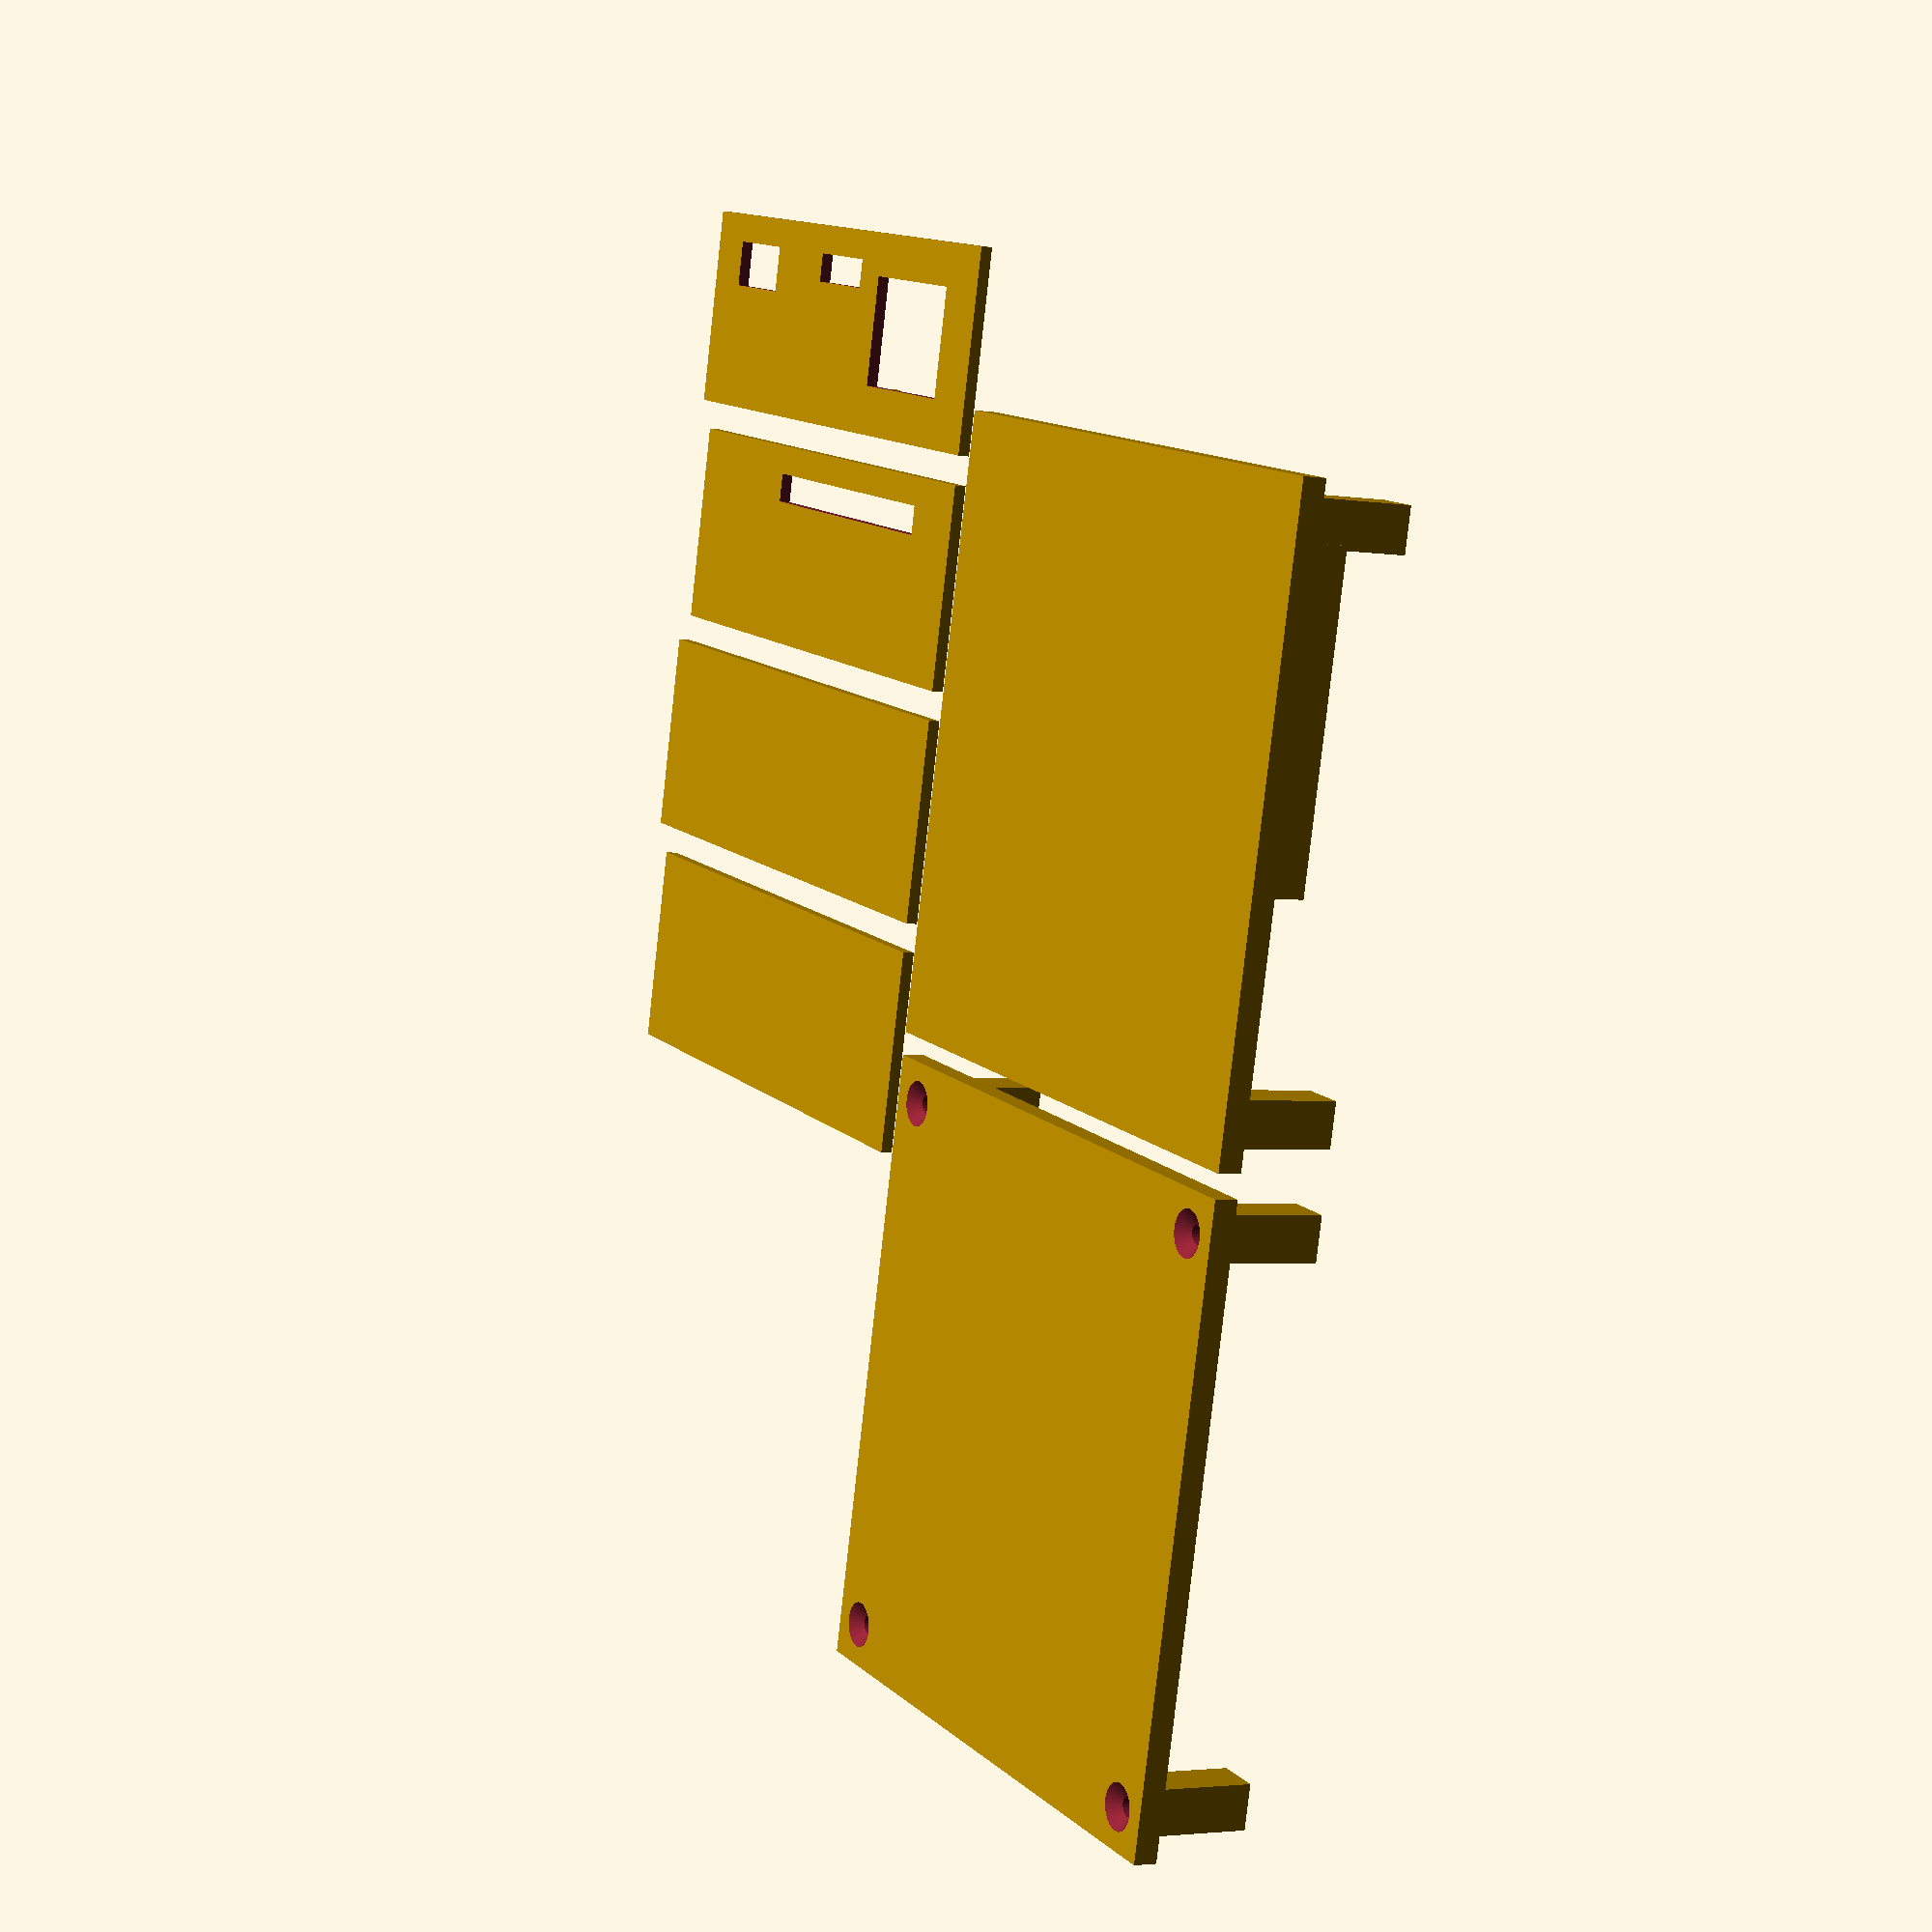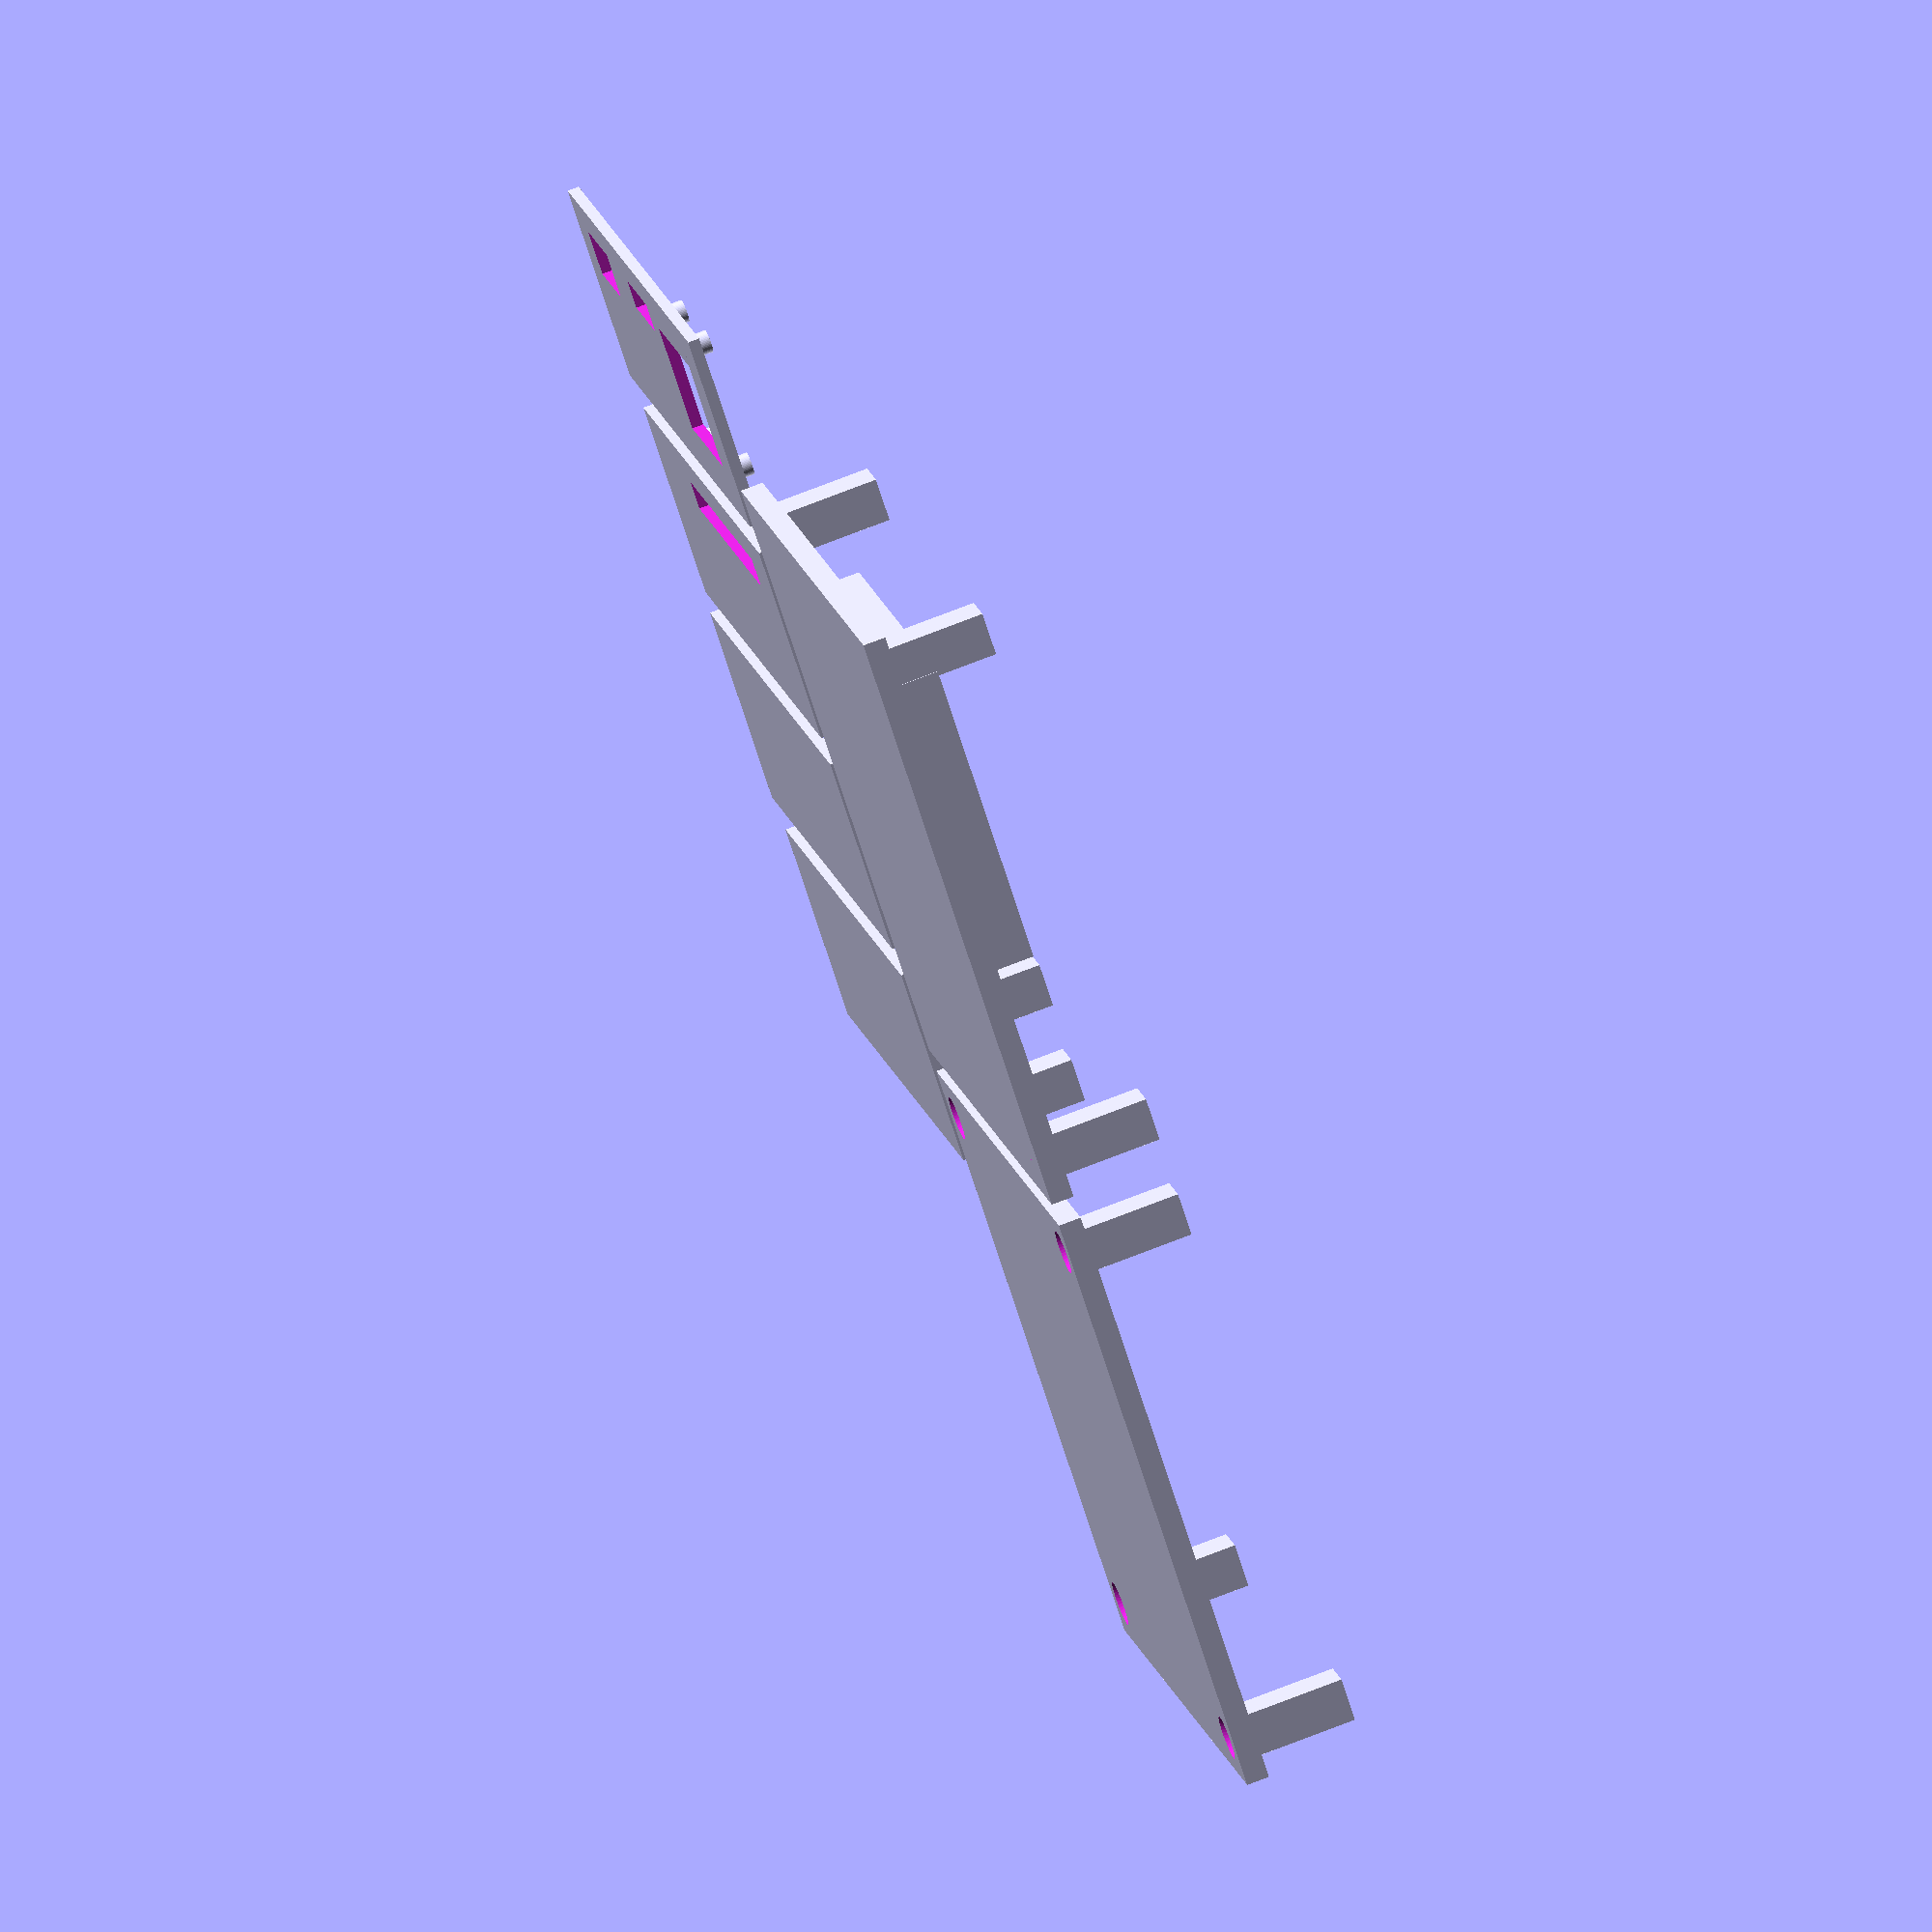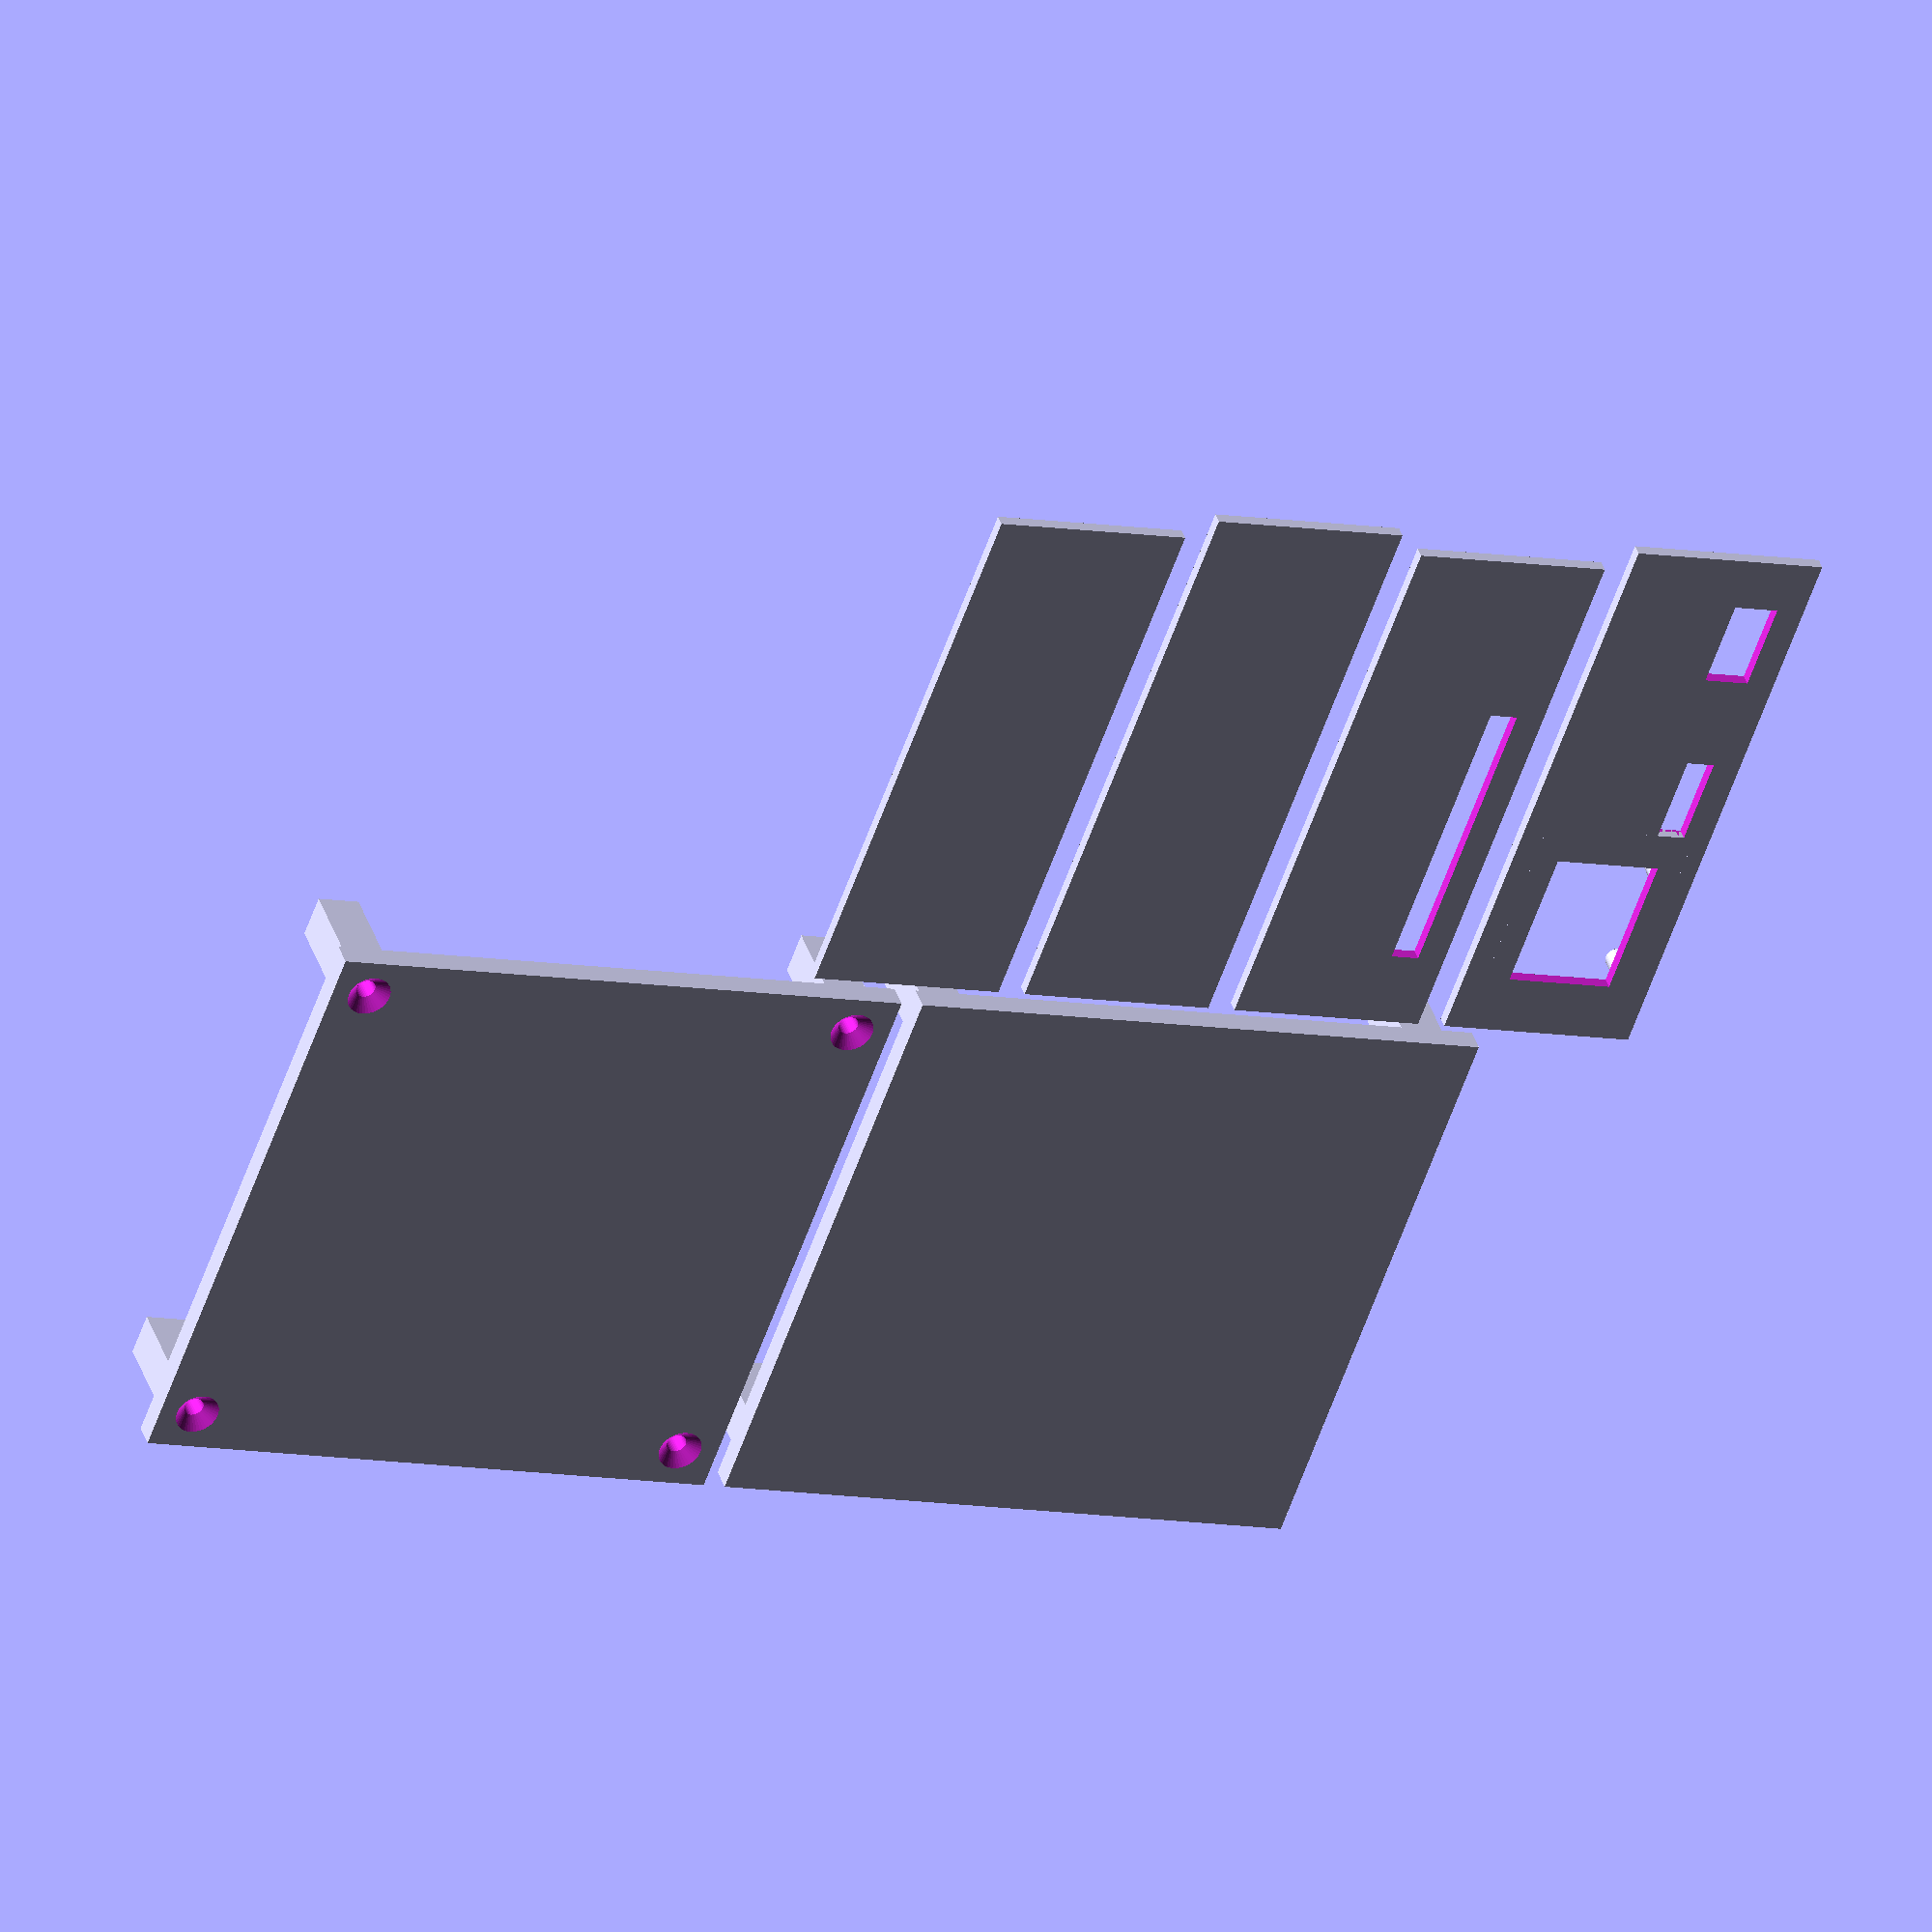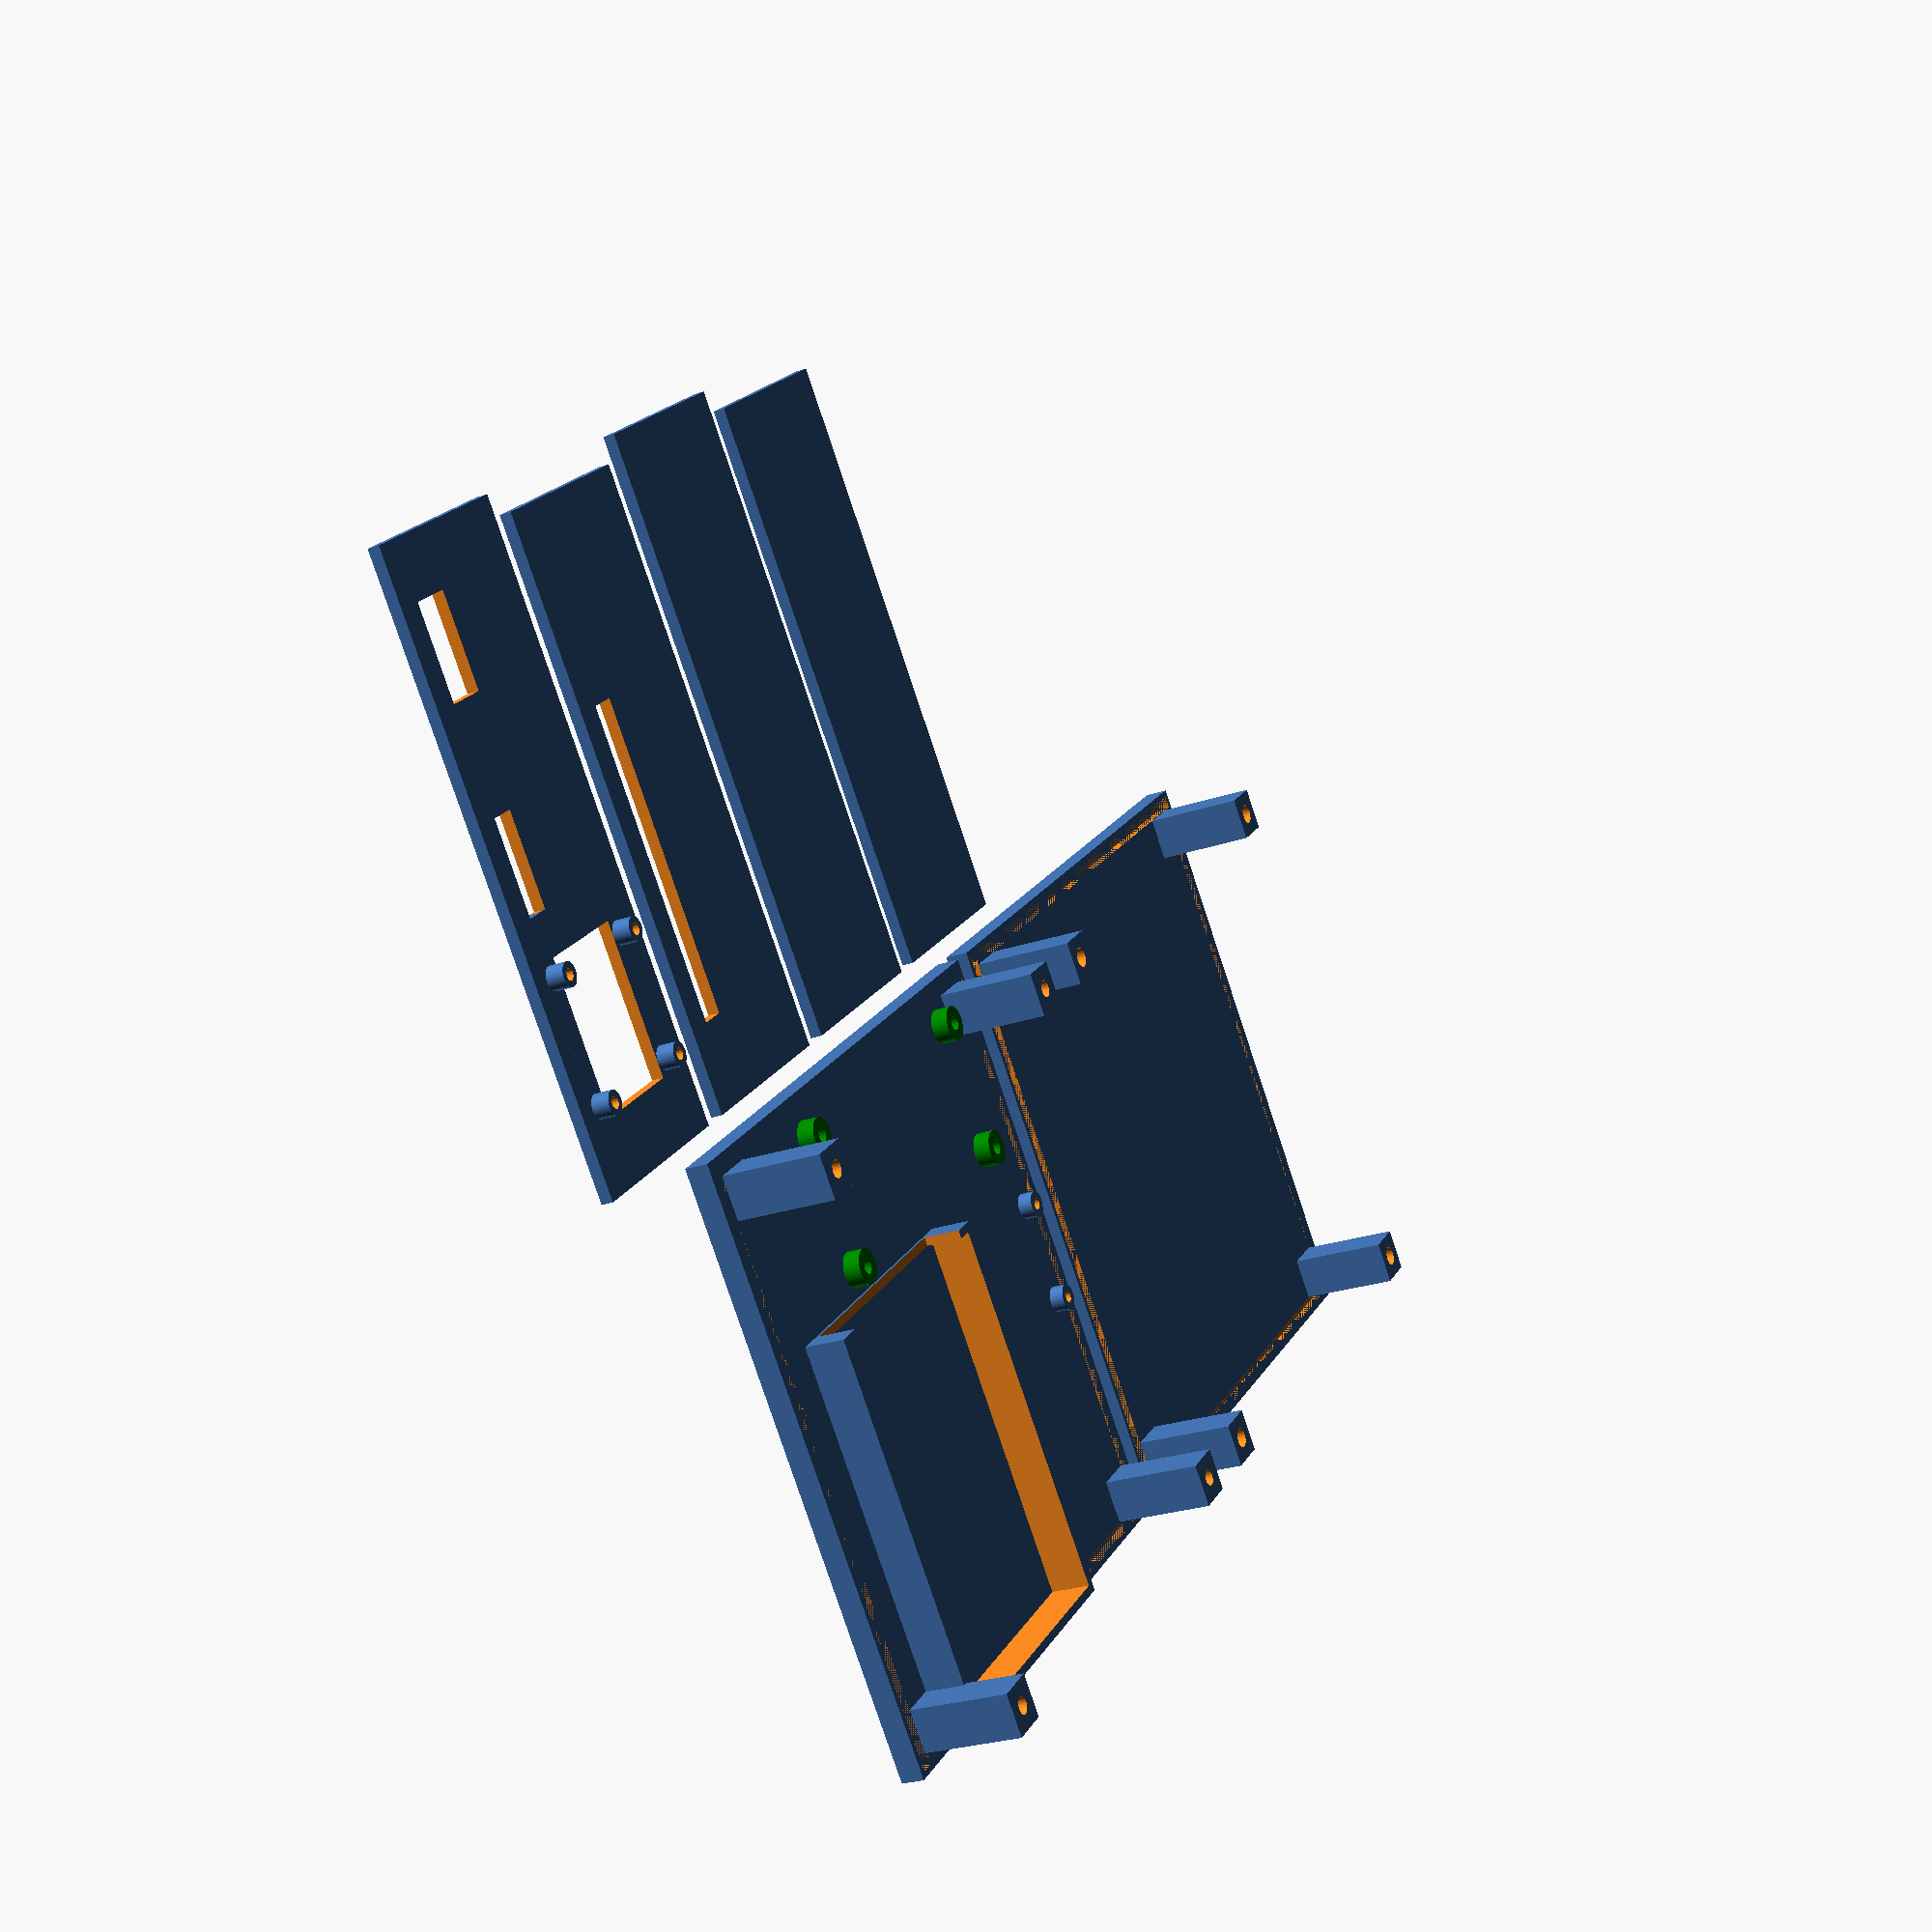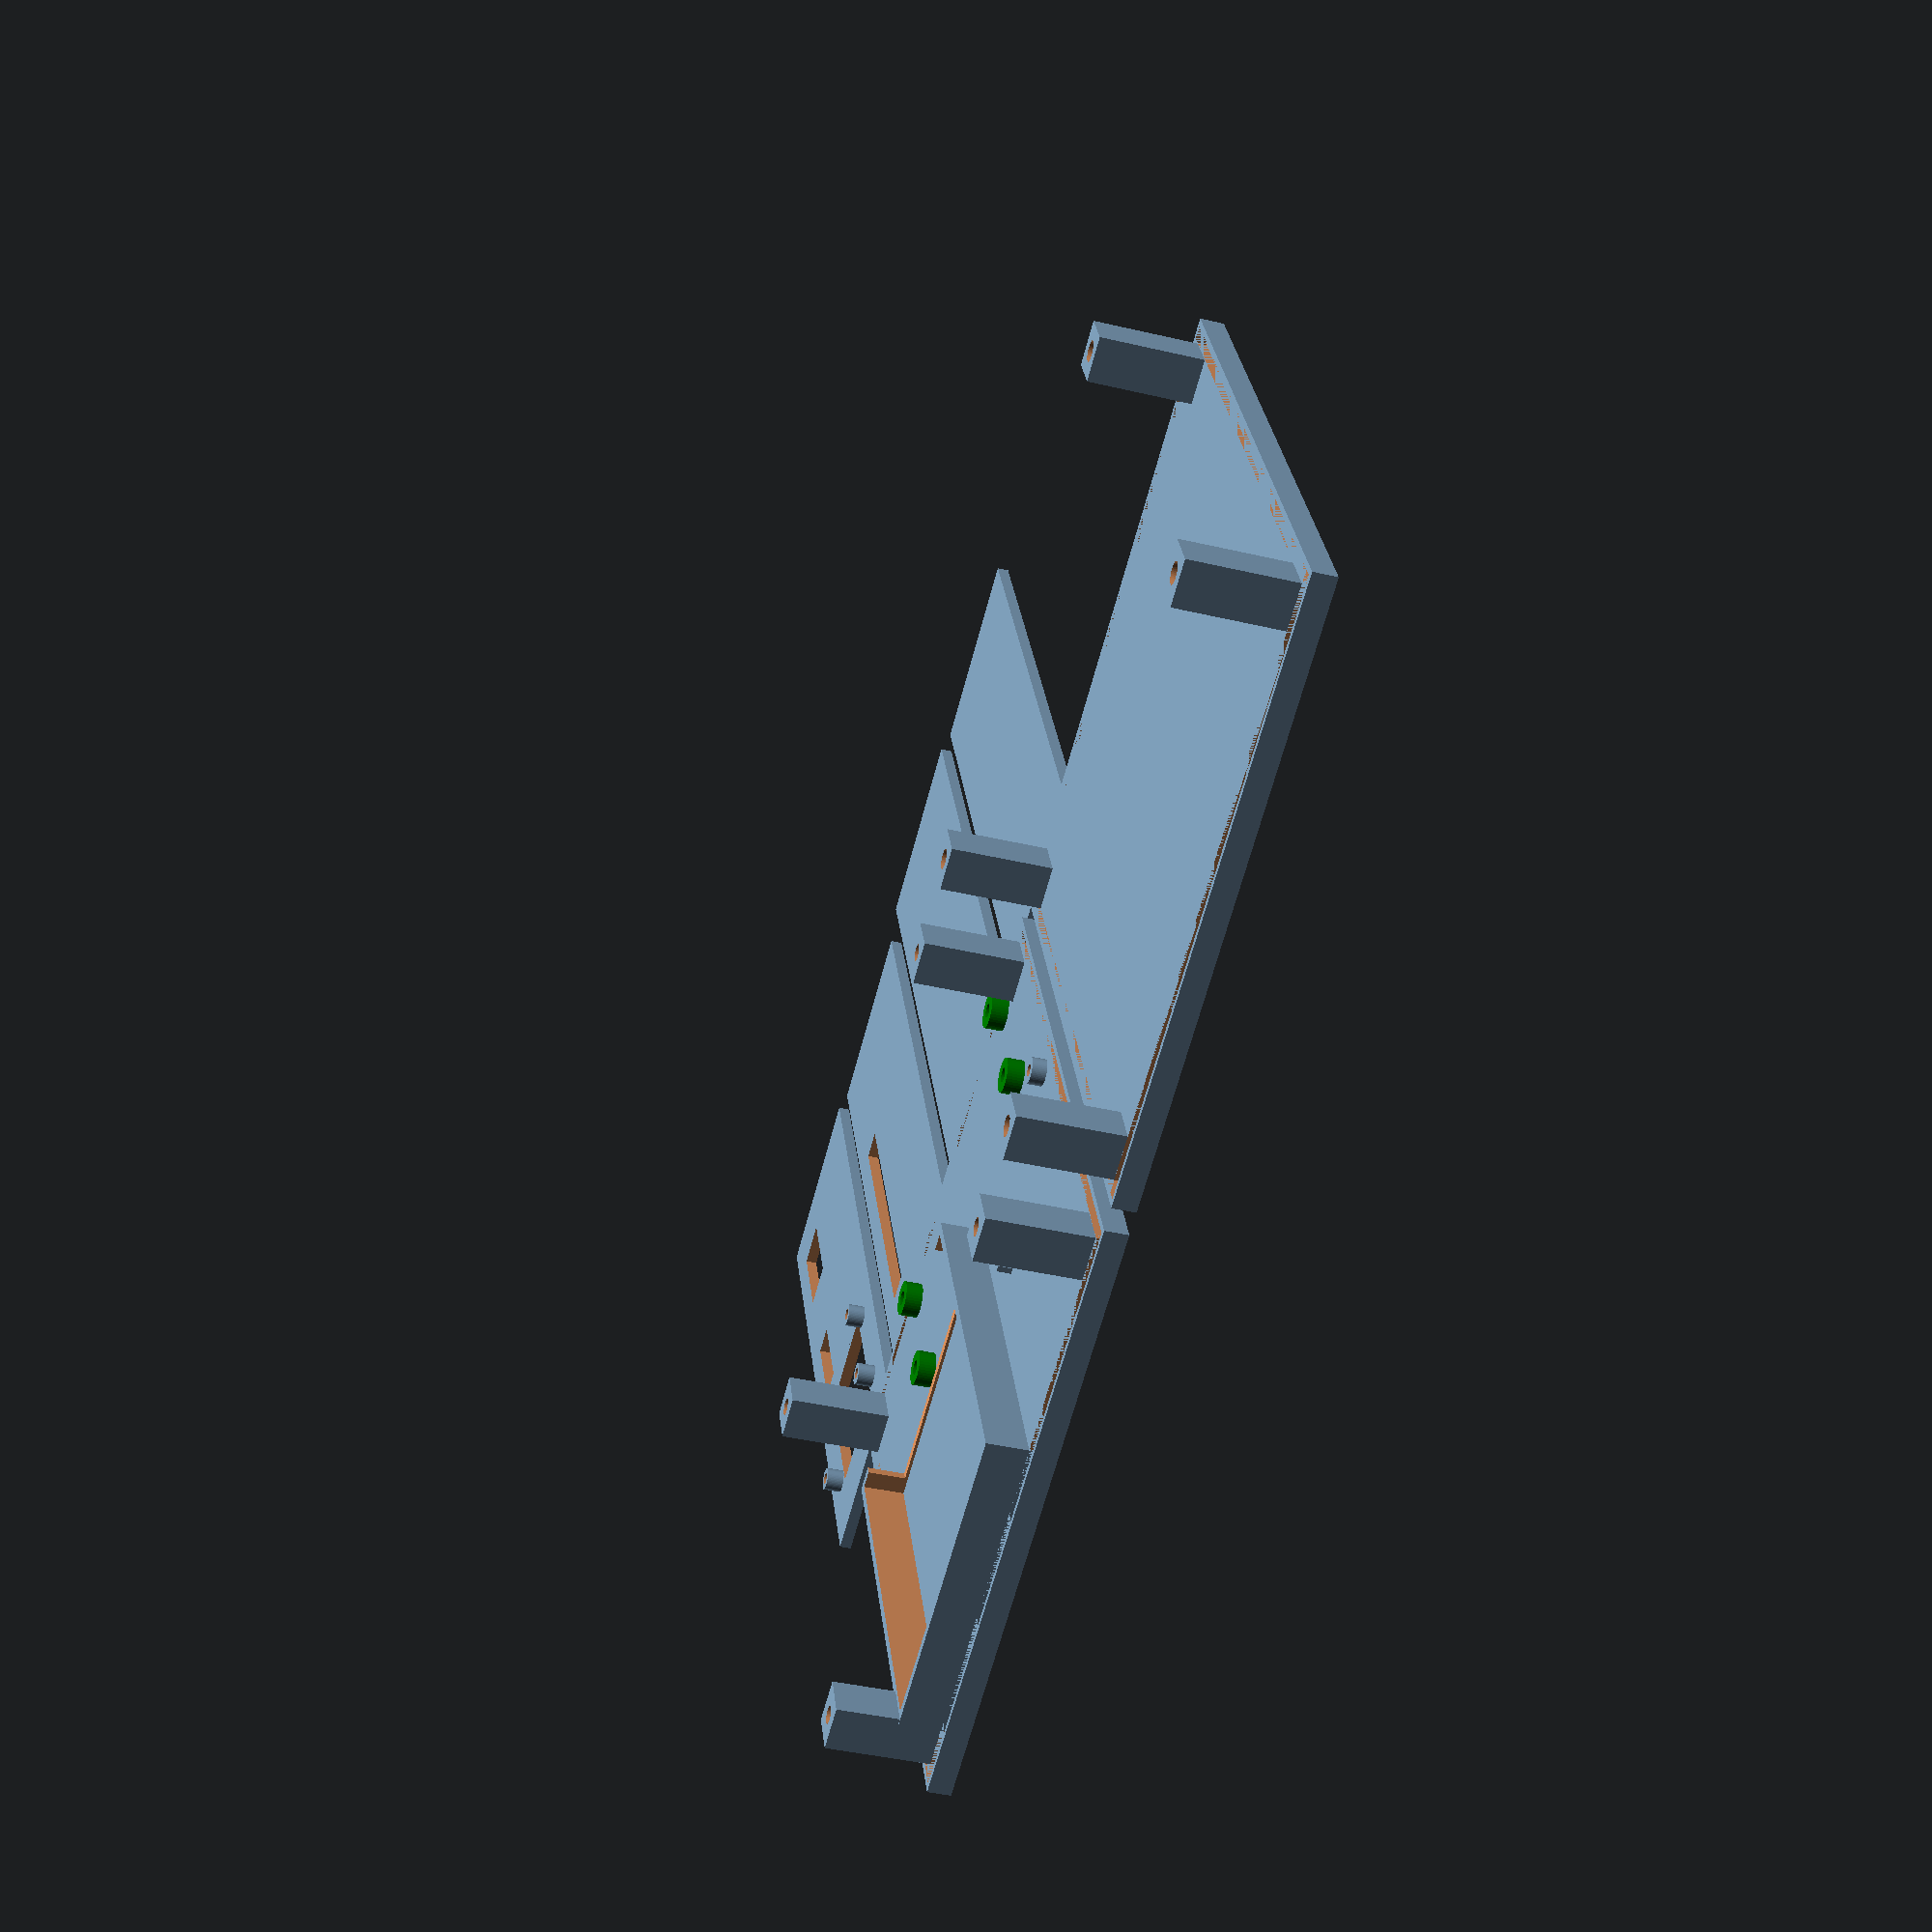
<openscad>
top_thickness = 2;
corner_round_height = 2;
cly_height = 8.5;
cly_sides = 40;
cly_radius1 = 3;
cly_radius2 = 3;

cly_off_up = cly_height - ((cly_height/2)+1);

CASEcolor="Green";

screw_hole_top_r1 = 1.75;
screw_hole_top_r2 = 1.75;

screw_hole_bot_r1 = 1.5;
screw_hole_bot_r2 = 1.5;

hole_loc_x = 11.5;
hole_loc_y = 29;
module drill_holes_top()
{
    union()
    {
        translate([hole_loc_y,-hole_loc_x,0])
        cylinder(15,screw_hole_top_r1,screw_hole_top_r2,center=true,$fn=cly_sides); 
        translate([-hole_loc_y,-hole_loc_x,0])
        cylinder(15,screw_hole_top_r1,screw_hole_top_r2,center=true,$fn=cly_sides); 
        translate([hole_loc_y,hole_loc_x,0])
        cylinder(15,screw_hole_top_r1,screw_hole_top_r2,center=true,$fn=cly_sides); 
        translate([-hole_loc_y,hole_loc_x,0])
        cylinder(15,screw_hole_top_r1,screw_hole_top_r2,center=true,$fn=cly_sides);
    }    
}
module drill_holes_bot()
{
    screw_hole_bot_r1 = 1.25;
    screw_hole_bot_r2 = 1.25;
    union()
    {
        translate([hole_loc_y,-hole_loc_x,0])
        cylinder(15,screw_hole_bot_r1,screw_hole_bot_r2,center=true,$fn=cly_sides); 
        translate([-hole_loc_y,-hole_loc_x,0])
        cylinder(15,screw_hole_bot_r1,screw_hole_bot_r2,center=true,$fn=cly_sides); 
        translate([hole_loc_y,hole_loc_x,0])
        cylinder(15,screw_hole_bot_r1,screw_hole_bot_r2,center=true,$fn=cly_sides); 
        translate([-hole_loc_y,hole_loc_x,0])
        cylinder(15,screw_hole_bot_r1,screw_hole_bot_r2,center=true,$fn=cly_sides);
    }    
}
module stand_offs(height)
{
    union()
    {
        translate([hole_loc_y,-hole_loc_x,cly_off_up])
        cylinder(height,cly_radius1,cly_radius1,center=true,$fn=cly_sides); 
        translate([-hole_loc_y,-hole_loc_x,cly_off_up])
        cylinder(height,cly_radius1,cly_radius1,center=true,$fn=cly_sides); 
        translate([hole_loc_y,hole_loc_x,cly_off_up])
        cylinder(height,cly_radius1,cly_radius1,center=true,$fn=cly_sides); 
        translate([-hole_loc_y,hole_loc_x,cly_off_up])
        cylinder(height,cly_radius1,cly_radius1,center=true,$fn=cly_sides); 
    }
}

module box_stand_offs(l,w,h)
{
    y =46;
    x = 46;
    union()
    {
        //translate([y,-x,cly_off_up])
        translate([(x+(-.5*l)),(y+(-.5*w)),0])cube([l,w,h]);
        //cylinder(height,cly_radius1,cly_radius1,center=true,$fn=cly_sides); 
        translate([-(x-(-.5*l)),-(y-(-.5*w)),0])cube([l,w,h]);
        //cylinder(height,cly_radius1,cly_radius1,center=true,$fn=cly_sides); 
        translate([-(x-(-.5*l)),y+(-.5*w),0])cube([l,w,h]);
        //cylinder(height,cly_radius1,cly_radius1,center=true,$fn=cly_sides); 
        translate([(x+(-.5*l)),-(y-(-.5*w)),0])cube([l,w,h]);
        //cylinder(height,cly_radius1,cly_radius1,center=true,$fn=cly_sides); 
    }
}

module box_drill_holes_bot(r1,r2,h)
{
    x = 46;
    y = 46;
    union()
    {
        translate([y,-x,0])
        cylinder(h,r1,r2,center=true,$fn=cly_sides); 
        translate([-y,-x,0])
        cylinder(h,r1,r2,center=true,$fn=cly_sides); 
        translate([y,x,0])
        cylinder(h,r1,r2,center=true,$fn=cly_sides); 
        translate([-y,x,0])
        cylinder(h,r1,r2,center=true,$fn=cly_sides);
    }    
}
module top_counter_sinks(r1,r2,h,t)
{
    x = 46;
    y = 46;
    union()
    {
        translate([y,-x,t])
        cylinder(h,r1,r2,center=true,$fn=cly_sides); 
        translate([-y,-x,t])
        cylinder(h,r1,r2,center=true,$fn=cly_sides); 
        translate([y,x,t])
        cylinder(h,r1,r2,center=true,$fn=cly_sides); 
        translate([-y,x,t])
        cylinder(h,r1,r2,center=true,$fn=cly_sides);
    }
}

module rounded_rect(x,y,h,rad,r_ness)
{
    r_height=h;
    cube2_l = y - ((rad * 2) - 1);
    cube1_w = x - ((rad * 2) - 1);
    r_center_x = cube1_w/2 + rad;
    r_center_y = cube2_l/2 + rad;
    union()
    {
        translate([-(.5*x),-(.5*y),0])cube([x,y,h]);
        translate([-(.5*(6+x)),-(.5*(y-6)),0])cube([x+6,y-6,h]);
        translate([r_center_x,r_center_y,0])cylinder(h,rad,rad,$fn=r_ness);
        translate([-r_center_x,-r_center_y,0])cylinder(h,rad,rad,$fn=r_ness);
        translate([r_center_x,-r_center_y,0])cylinder(h,rad,rad,$fn=r_ness);
        translate([-r_center_x,r_center_y,0])cylinder(h,rad,rad,$fn=r_ness);
    }
}

module piZeroTop()
{
    color(CASEcolor)
    {
        difference()
        {
            union()
            {            
                difference()
                {
                    rounded_rect(65,30,3,3,40);
                    drill_holes_top();
                }   
            }
            translate([0,11,0])cube([52,8,top_thickness+1],center=true);
        }      
        difference()
        {       
            stand_offs(cly_height);
            drill_holes_top();
        }
    }
}

module piZeroBottom()
{
    color(CASEcolor)
    {
        union()
        {            
            difference()
            {
                rounded_rect(65,30,3,3,40);
                drill_holes_bot(); 
            }   
            difference()
            {       
                translate([0,0,-0.5])stand_offs(3);
                drill_holes_bot();
            }
        }
    }
}
module piZero_mount()
{
    color(CASEcolor)
    {
        union()
        {            
            difference()
            {
                //rounded_rect(65,30,3,3,40);
                //drill_holes_bot(); 
            }   
            difference()
            {       
                translate([0,0,-0.5])stand_offs(3);
                drill_holes_bot();
            }
        }
    }
}

module box(x,y,h)
{
    translate([9,34,2.7])piZero_mount();
    difference()
    {
        union()
        {
            translate([-(.5*x),-(.5*y),0])cube([x,y,h]);       
        }
        
        union()
        {
            rotate([0,0,90])translate([-52,-52,2])cube([104,2.125,2]);
            rotate([0,0,0])translate([-52,-52,2])cube([104,2.125,2]);
            rotate([0,0,180])translate([-52,-52,2])cube([104,2.125,2]);
            rotate([0,0,270])translate([-52,-52,2])cube([104,2.125,2]);
        }
        
    }
    
    difference()
    {
        translate([0,0,h])box_stand_offs(7.625,7.625,35/2);
        translate([0,0,0])box_drill_holes_bot(1.5,1.5,100);
    }
}

module wall_blank(length,wall_height)
{
    cube([length,2,wall_height]);
}
module wall_1(length, height)
{
    wall_blank(length,height);
}
module wall_2(length, height)
{
    wall_blank(length,height);
}
module wall_3_pi(length, height)
{
    difference()
    {
        wall_blank(length,height);
        translate([14,-2,5])cube([53,16,5]);
    }
}
module wall_4_disp(length, height)
{
    difference()
    {
        wall_blank(length,height);
        union()
        {
            translate([44,-2,5])cube([16,16,5]);
            translate([78,-2,5])cube([16,16,8]);            
            rotate([0,90,90])translate([-26.5,-37,-3])cube([19,26,15]);
        }
    }
    rotate([270,90,0])translate([-17,-24,1])display();
}
//wall_4_disp(104,35);
module walls(wall_height)
{
    union()
    {
        rotate([0,0,90])translate([-52,-52,-13])wall_4_disp(104,wall_height);
        rotate([0,0,0])translate([-50,-52,-13])wall_2(100,wall_height);
        rotate([0,0,180])translate([-50,-52,-13])wall_3_pi(100,wall_height);
        rotate([0,0,270])translate([-52,-52,-13])wall_1(104,wall_height);        
    }
}
//translate([0,0,15])walls(35);


module top()
{
    height = 4;
    difference()
    {
        difference()
        {
            union()
            {
                translate([-(106/2),-(106/2),0])cube([106,106,height]);
                translate([0,0,height])box_stand_offs(7.625,7.625,35/2);
            }
            union()
            {          
                rotate([0,0,90])translate([-52,-52,2])cube([104,2.125,2]);
                rotate([0,0,0])translate([-52,-52,2])cube([104,2.125,2]);
                rotate([0,0,180])translate([-52,-52,2])cube([104,2.125,2]);
                rotate([0,0,270])translate([-52,-52,2])cube([104,2.125,2]);            
                translate([0,0,-2])box_drill_holes_bot(1.75,1.75,60);
            }
        }
        top_counter_sinks(6,1.75,4,0);
    }
    
}

module holes()
{
    translate([17,50,-1.5])cube([55,5,5],center=true);
    translate([50,34,-1.5])cube([5,15,5],center=true);
}

module powerboost()
{
    difference()
    {
        union()
        {
            translate([(36.2/2)-2.542,(17.65/2),0])cylinder(3,(1.25+1),(1.25+1),$fn=50);
            translate([(36.2/2)-2.542,-(17.65/2),0])cylinder(3,(1.25+1),(1.25+1),$fn=50);
            //cube([36.2,22.86,1],center=true);
        }
        union()
        {
            translate([(36.2/2)-2.542,(17.65/2),0])cylinder(10,1,1,$fn=50);
            translate([(36.2/2)-2.542,-(17.65/2),0])cylinder(10,1,1,$fn=50);
        }
    }    
    translate([-12,0,1.5])cube([1,17.65,3],center=true);
    //translate([0,0,2])cube([2,2,2.5],center=true);
    
}
module bottom()
{
    rotate([0,0,90])translate([-16,16,8])battery();
    box(106,106,4);
    //translate([0,0,15])walls(35);
    rotate([0,0,0])translate([31,0,3.5])powerboost();
}
module battery()
{
    difference()
    {
        union()
        {
            difference()
            {
                translate([0,0,-1])cube([68,54,8],center=true);
                cube([65,51,10],center=true);
            }            
        }
        translate([33,0,1])cube([4,45,9],center=true);
    }
}
module display()
{
    difference()
    {
        union()
        {
            cube([28,40,2],center=true);
            cube([28,28,2],center=true);
            translate([(23.2/2),(20.7/2),0])cylinder(4,(2),(2),$fn=50);
            translate([(23.2/2),-(20.7/2),0])cylinder(4,(2),(2),$fn=50);
            translate([-(23.2/2),(20.7/2),0])cylinder(4,(2),(2),$fn=50);
            translate([-(23.2/2),-(20.7/2),0])cylinder(4,(2),(2),$fn=50);
        }
        union()
        {
            cube([19,26,5],center=true);
            translate([(23.2/2),(20.7/2),0])cylinder(10,(1),(1),$fn=50);
            translate([(23.2/2),-(20.7/2),0])cylinder(10,(1),(1),$fn=50);
            translate([-(23.2/2),(20.7/2),0])cylinder(10,(1),(1),$fn=50);
            translate([-(23.2/2),-(20.7/2),0])cylinder(10,(1),(1),$fn=50);
        }
    }
    //translate([13,46,4])cube([2,8,8],center=true);
    //translate([13,-46,4])cube([2,8,8],center=true);
}
module walls(h)
{
    rotate([90,0,90])translate([0,0,-80])wall_4_disp(104,h);
    rotate([90,0,90])translate([0,0,40])wall_2(100,h);
    rotate([90,0,90])translate([0,0,-40])wall_3_pi(100,h);
    rotate([90,0,90])translate([0,0,0])wall_1(104,h);
}


module build()
{
    /* Good Working Area */
    bottom();
    translate([110,0,0])top();    
    translate([0,57,0])walls(35);
}


build();

</openscad>
<views>
elev=182.9 azim=256.4 roll=298.1 proj=p view=solid
elev=106.5 azim=326.9 roll=291.3 proj=o view=wireframe
elev=139.1 azim=160.4 roll=17.5 proj=o view=solid
elev=205.8 azim=139.2 roll=241.2 proj=p view=wireframe
elev=220.8 azim=157.3 roll=106.1 proj=p view=wireframe
</views>
